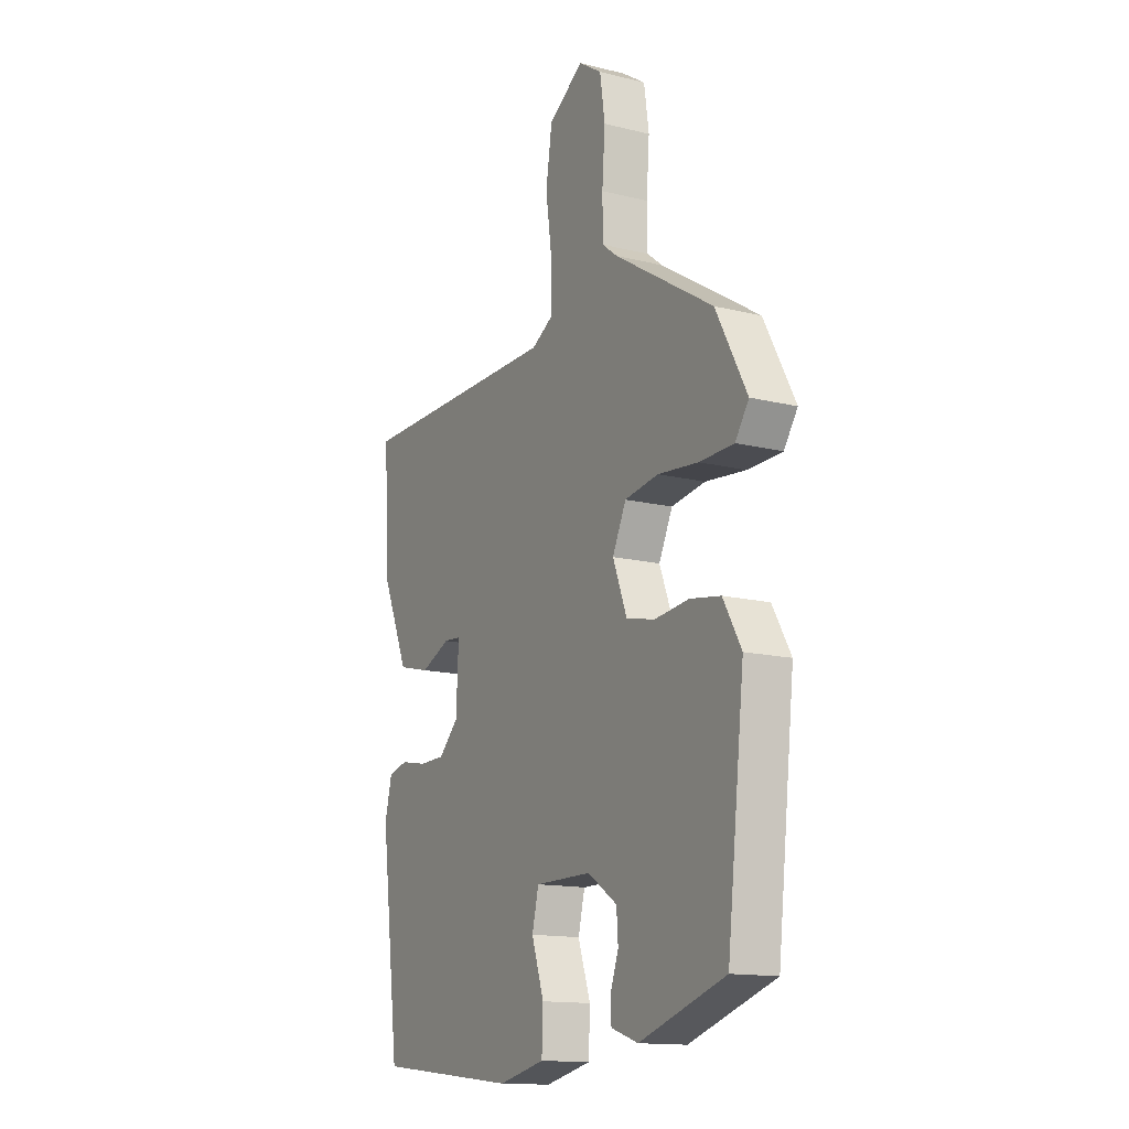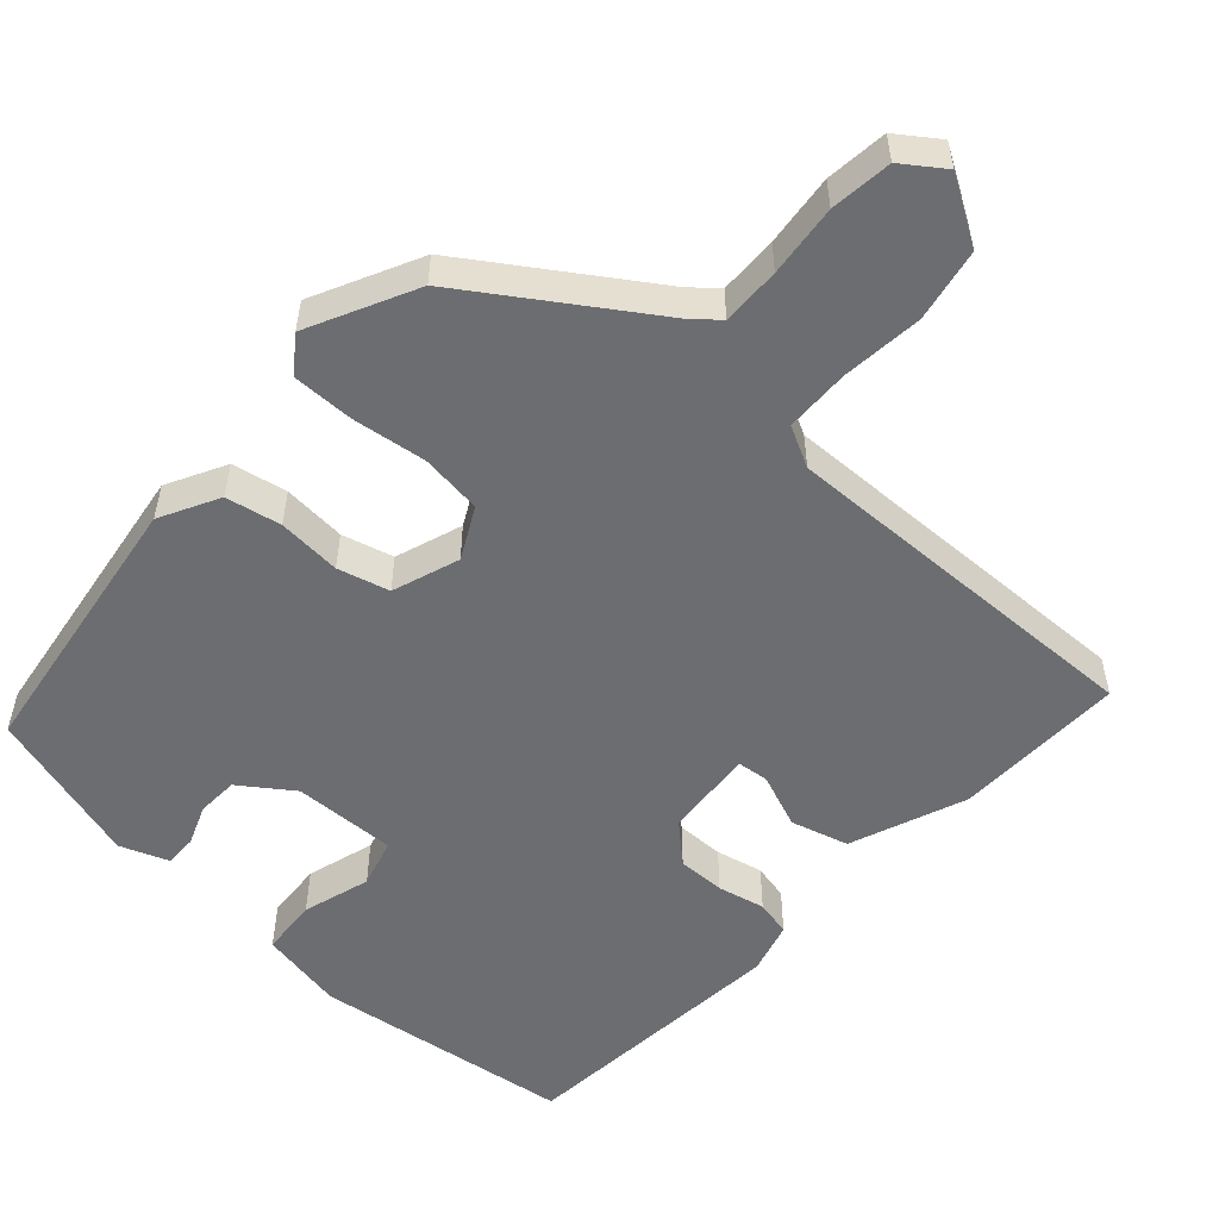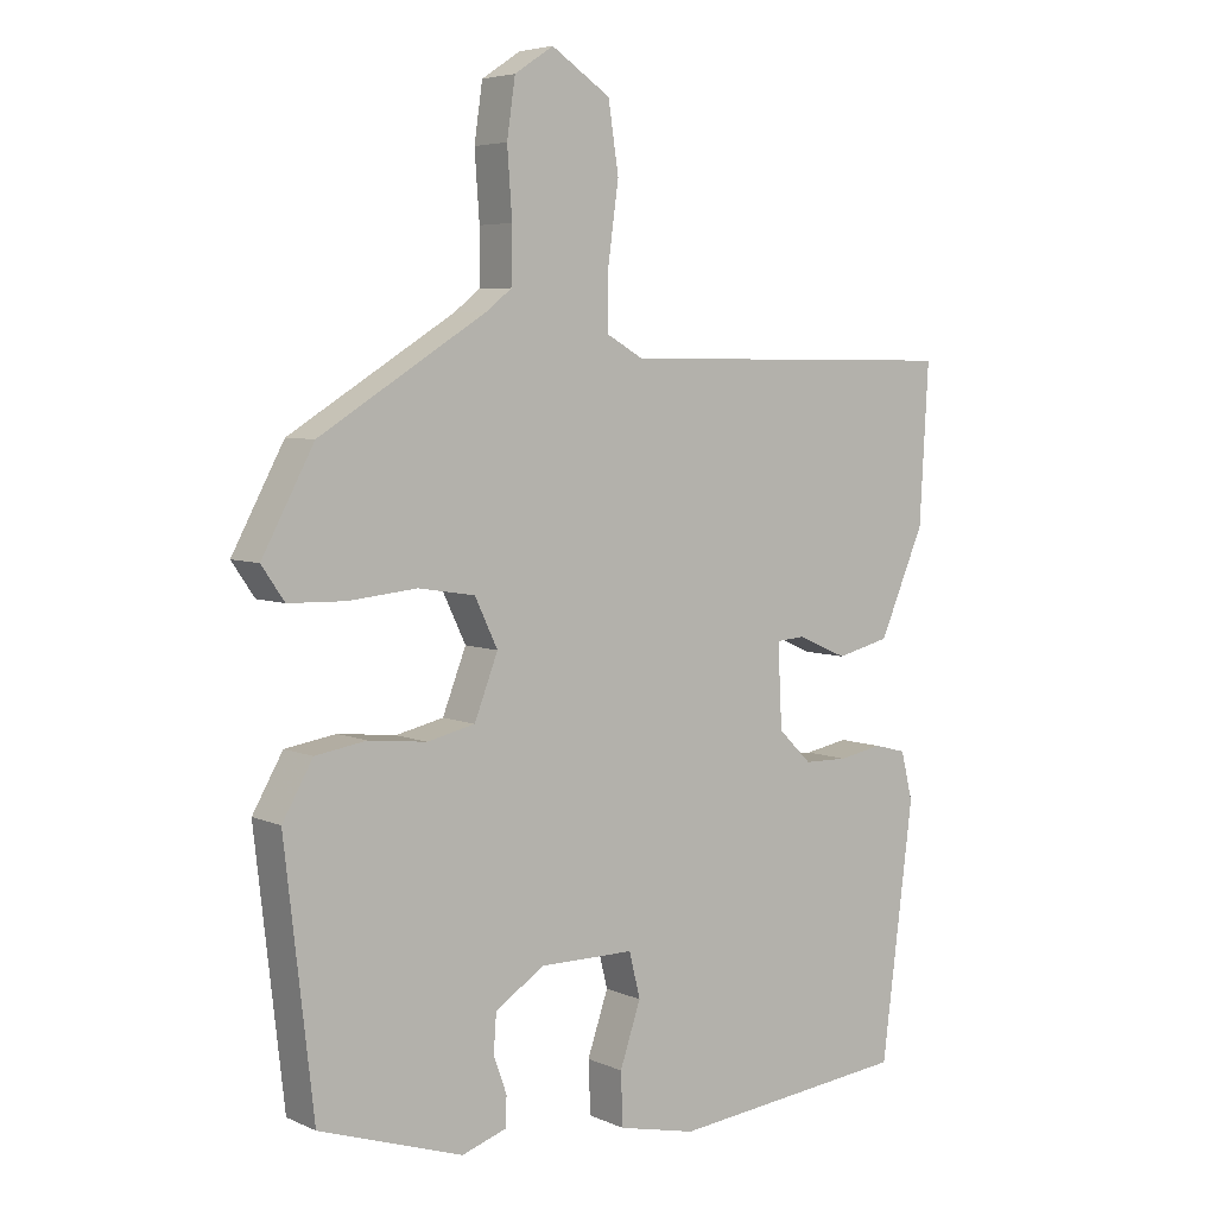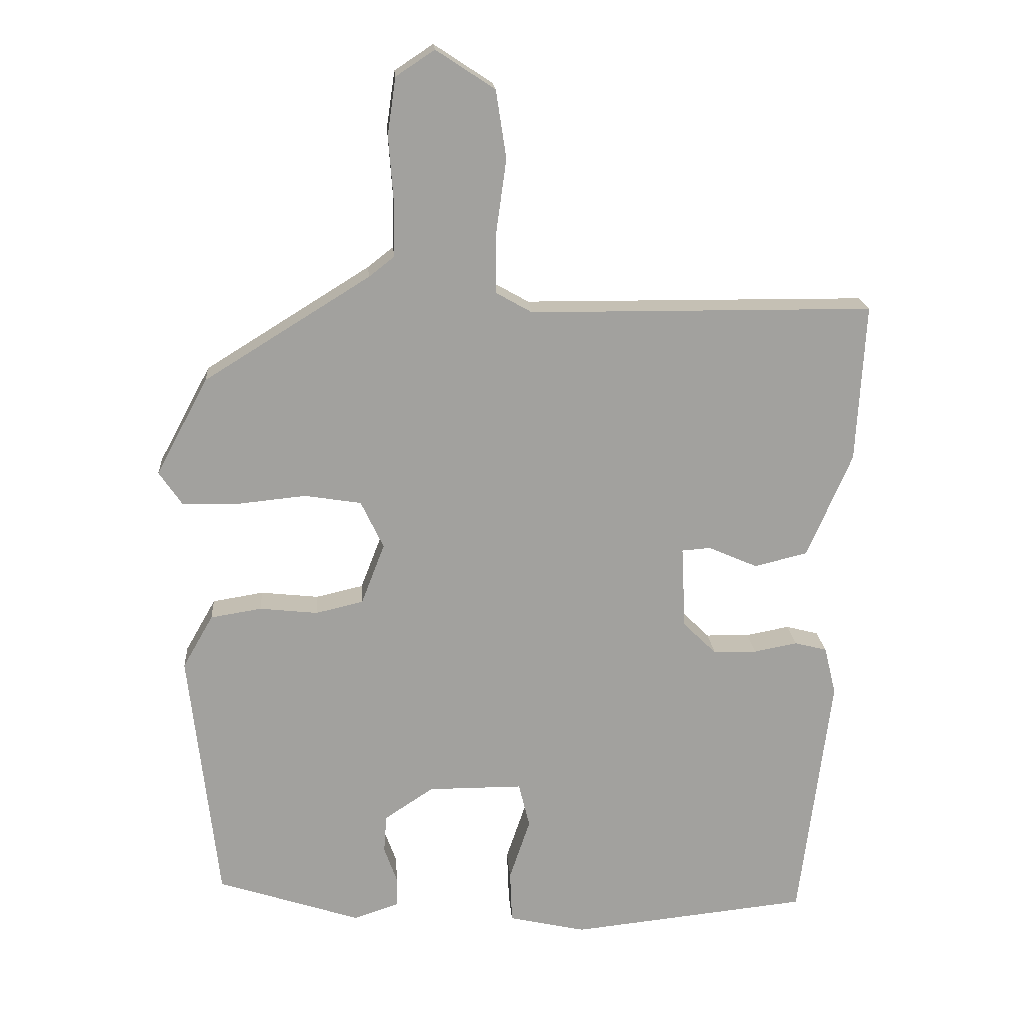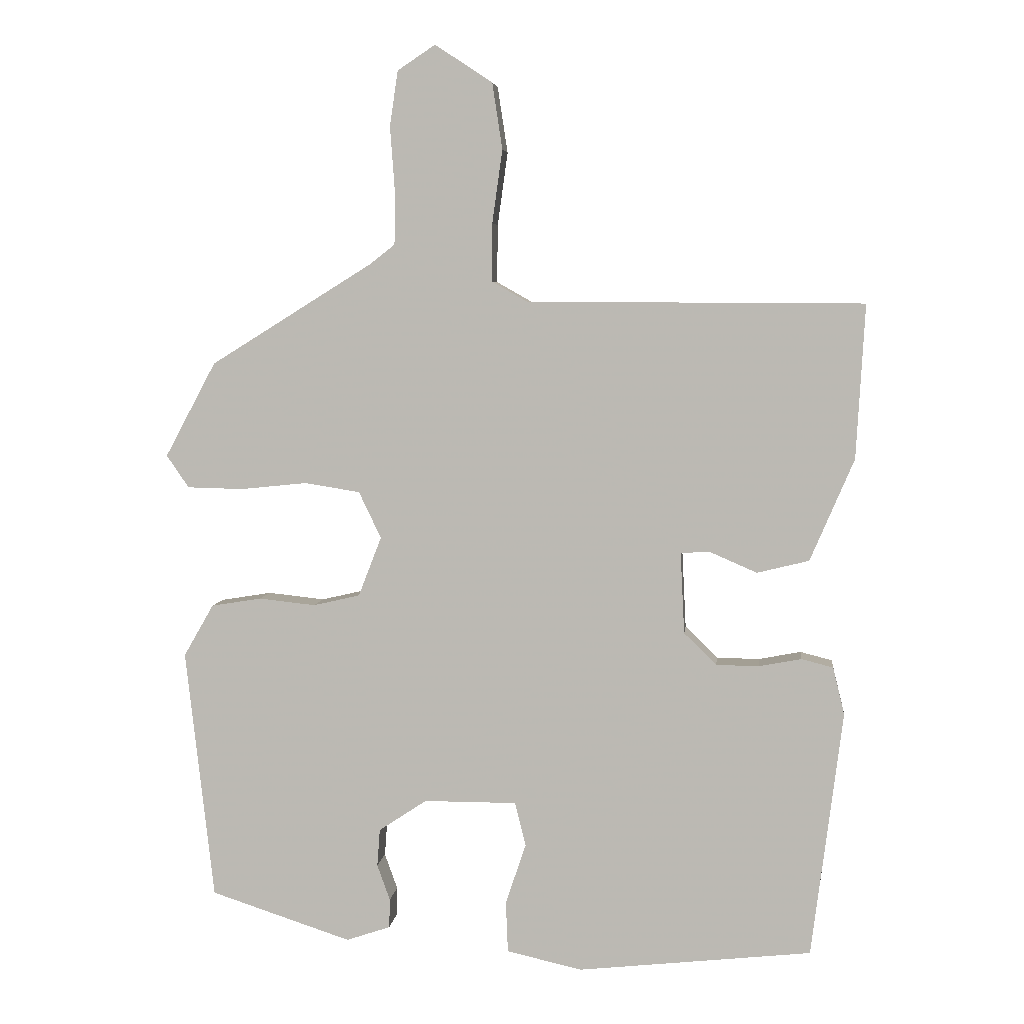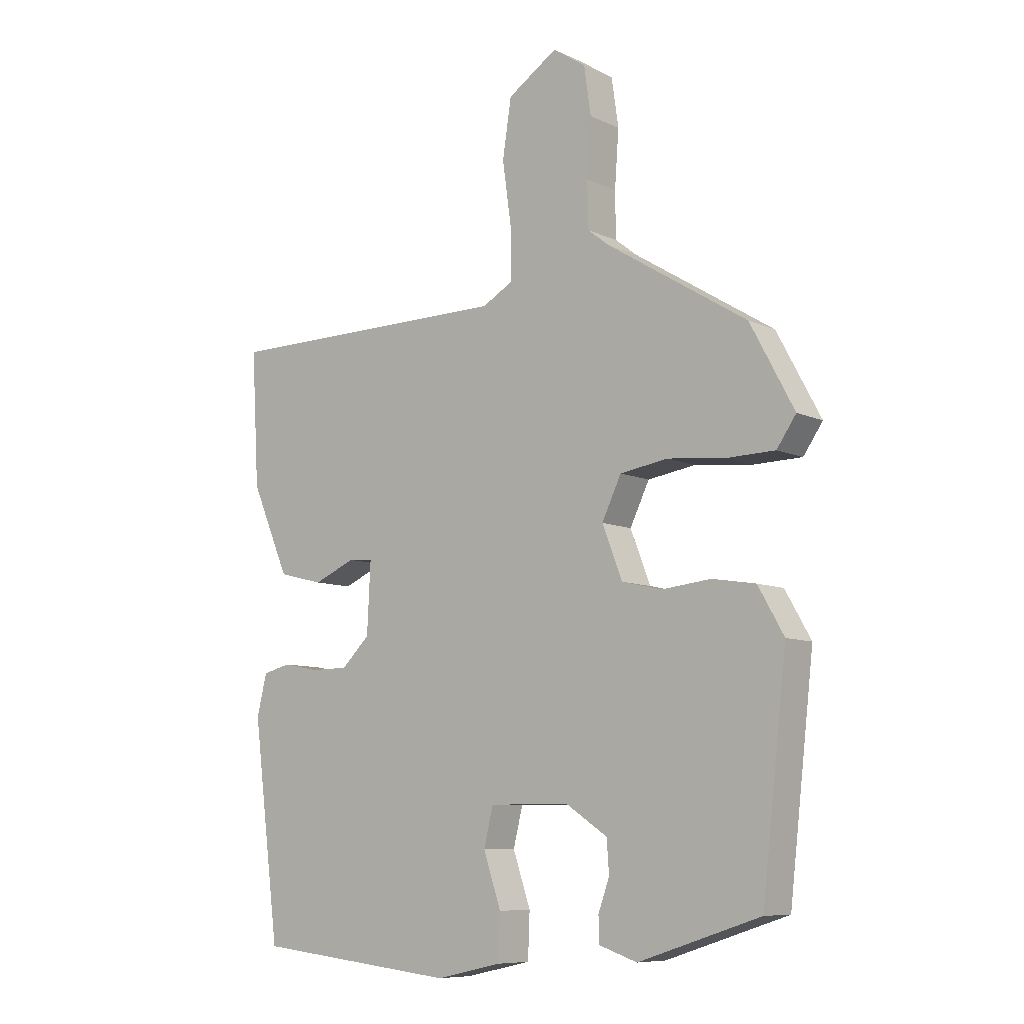
<metadata>
{"format":"obj","ext":"obj","renderer":"f3d","projection":"perspective","resolution":1024,"background":"white","views":[{"elev":-14.3,"azim":-118.6,"up":"+Z"},{"elev":-54.0,"azim":-40.3,"up":"+Y"},{"elev":5.4,"azim":-37.0,"up":"+Z"},{"elev":18.2,"azim":-4.1,"up":"+Z"},{"elev":5.1,"azim":6.3,"up":"+Z"},{"elev":-8.4,"azim":-141.3,"up":"+Z"}]}
</metadata>
<code>
v 0.431 0.07 -0.511
v 0.086 0.07 -0.548
v -0.026 0.07 -0.523
v -0.029 0.07 -0.447
v 0.001 0.07 -0.358
v -0.015 0.07 -0.293
v -0.152 0.07 -0.293
v -0.223 0.07 -0.34
v -0.227 0.07 -0.395
v -0.208 0.07 -0.448
v -0.209 0.07 -0.491
v -0.274 0.07 -0.513
v -0.482 0.07 -0.445
v -0.524 0.07 -0.075
v -0.48 0.07 0.002
v -0.406 0.07 0.014
v -0.322 0.07 0.005
v -0.253 0.07 0.021
v -0.219 0.07 0.109
v -0.252 0.07 0.178
v -0.334 0.07 0.191
v -0.432 0.07 0.181
v -0.515 0.07 0.183
v -0.548 0.07 0.231
v -0.473 0.07 0.371
v -0.233 0.07 0.52
v -0.196 0.07 0.549
v -0.195 0.07 0.627
v -0.202 0.07 0.723
v -0.19 0.07 0.805
v -0.134 0.07 0.842
v -0.049 0.07 0.786
v -0.034 0.07 0.688
v -0.049 0.07 0.58
v -0.05 0.07 0.494
v 0.003 0.07 0.464
v 0.501 0.07 0.461
v 0.488 0.07 0.233
v 0.423 0.07 0.082
v 0.346 0.07 0.063
v 0.275 0.07 0.094
v 0.233 0.07 0.091
v 0.239 0.07 -0.029
v 0.287 0.07 -0.076
v 0.35 0.07 -0.077
v 0.413 0.07 -0.065
v 0.46 0.07 -0.077
v 0.477 0.07 -0.147
v 0.431 0 -0.511
v 0.086 0 -0.548
v -0.026 0 -0.523
v -0.029 0 -0.447
v 0.001 0 -0.358
v -0.015 0 -0.293
v -0.152 0 -0.293
v -0.223 0 -0.34
v -0.227 0 -0.395
v -0.208 0 -0.448
v -0.209 0 -0.491
v -0.274 0 -0.513
v -0.482 0 -0.445
v -0.524 0 -0.075
v -0.48 0 0.002
v -0.406 0 0.014
v -0.322 0 0.005
v -0.253 0 0.021
v -0.219 0 0.109
v -0.252 0 0.178
v -0.334 0 0.191
v -0.432 0 0.181
v -0.515 0 0.183
v -0.548 0 0.231
v -0.473 0 0.371
v -0.233 0 0.52
v -0.196 0 0.549
v -0.195 0 0.627
v -0.202 0 0.723
v -0.19 0 0.805
v -0.134 0 0.842
v -0.049 0 0.786
v -0.034 0 0.688
v -0.049 0 0.58
v -0.05 0 0.494
v 0.003 0 0.464
v 0.501 0 0.461
v 0.488 0 0.233
v 0.423 0 0.082
v 0.346 0 0.063
v 0.275 0 0.094
v 0.233 0 0.091
v 0.239 0 -0.029
v 0.287 0 -0.076
v 0.35 0 -0.077
v 0.413 0 -0.065
v 0.46 0 -0.077
v 0.477 0 -0.147
f 3 4 5
f 2 3 5
f 1 2 5
f 48 1 5
f 47 48 5
f 46 47 5
f 45 46 5
f 44 45 5 6
f 43 44 6 7
f 42 43 7 8
f 39 40 41
f 38 39 41
f 37 38 41
f 36 37 41
f 35 36 41 42
f 32 33 34
f 31 32 34
f 30 31 34
f 29 30 34
f 28 29 34
f 27 28 34 35
f 26 27 35 42
f 24 25 26
f 23 24 26
f 22 23 26
f 21 22 26
f 20 21 26
f 19 20 26 42
f 15 16 17
f 14 15 17
f 13 14 17
f 12 13 17
f 11 12 17
f 9 10 11
f 9 11 17
f 8 9 17 18
f 8 18 19 42
f 53 52 51
f 53 51 50
f 53 50 49
f 53 49 96
f 53 96 95
f 53 95 94
f 53 94 93
f 54 53 93 92
f 55 54 92 91
f 56 55 91 90
f 89 88 87
f 89 87 86
f 89 86 85
f 89 85 84
f 90 89 84 83
f 82 81 80
f 82 80 79
f 82 79 78
f 82 78 77
f 82 77 76
f 83 82 76 75
f 90 83 75 74
f 74 73 72
f 74 72 71
f 74 71 70
f 74 70 69
f 74 69 68
f 90 74 68 67
f 65 64 63
f 65 63 62
f 65 62 61
f 65 61 60
f 65 60 59
f 59 58 57
f 65 59 57
f 66 65 57 56
f 90 67 66 56
f 1 49 50 2
f 2 50 51 3
f 3 51 52 4
f 4 52 53 5
f 5 53 54 6
f 6 54 55 7
f 7 55 56 8
f 8 56 57 9
f 9 57 58 10
f 10 58 59 11
f 11 59 60 12
f 12 60 61 13
f 13 61 62 14
f 14 62 63 15
f 15 63 64 16
f 16 64 65 17
f 17 65 66 18
f 18 66 67 19
f 19 67 68 20
f 20 68 69 21
f 21 69 70 22
f 22 70 71 23
f 23 71 72 24
f 24 72 73 25
f 25 73 74 26
f 26 74 75 27
f 27 75 76 28
f 28 76 77 29
f 29 77 78 30
f 30 78 79 31
f 31 79 80 32
f 32 80 81 33
f 33 81 82 34
f 34 82 83 35
f 35 83 84 36
f 36 84 85 37
f 37 85 86 38
f 38 86 87 39
f 39 87 88 40
f 40 88 89 41
f 41 89 90 42
f 42 90 91 43
f 43 91 92 44
f 44 92 93 45
f 45 93 94 46
f 46 94 95 47
f 47 95 96 48
f 48 96 49 1

</code>
